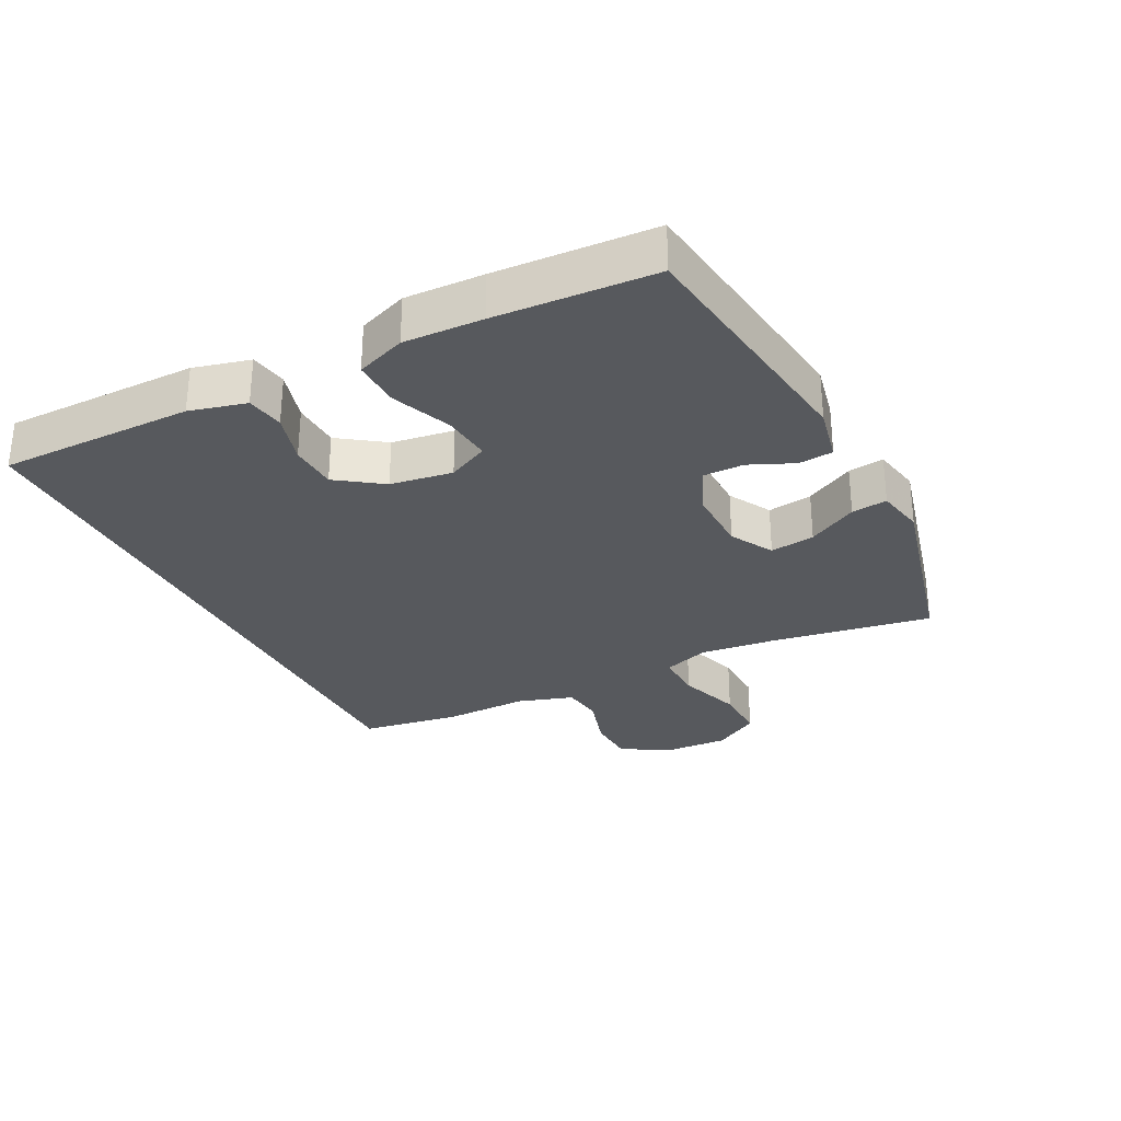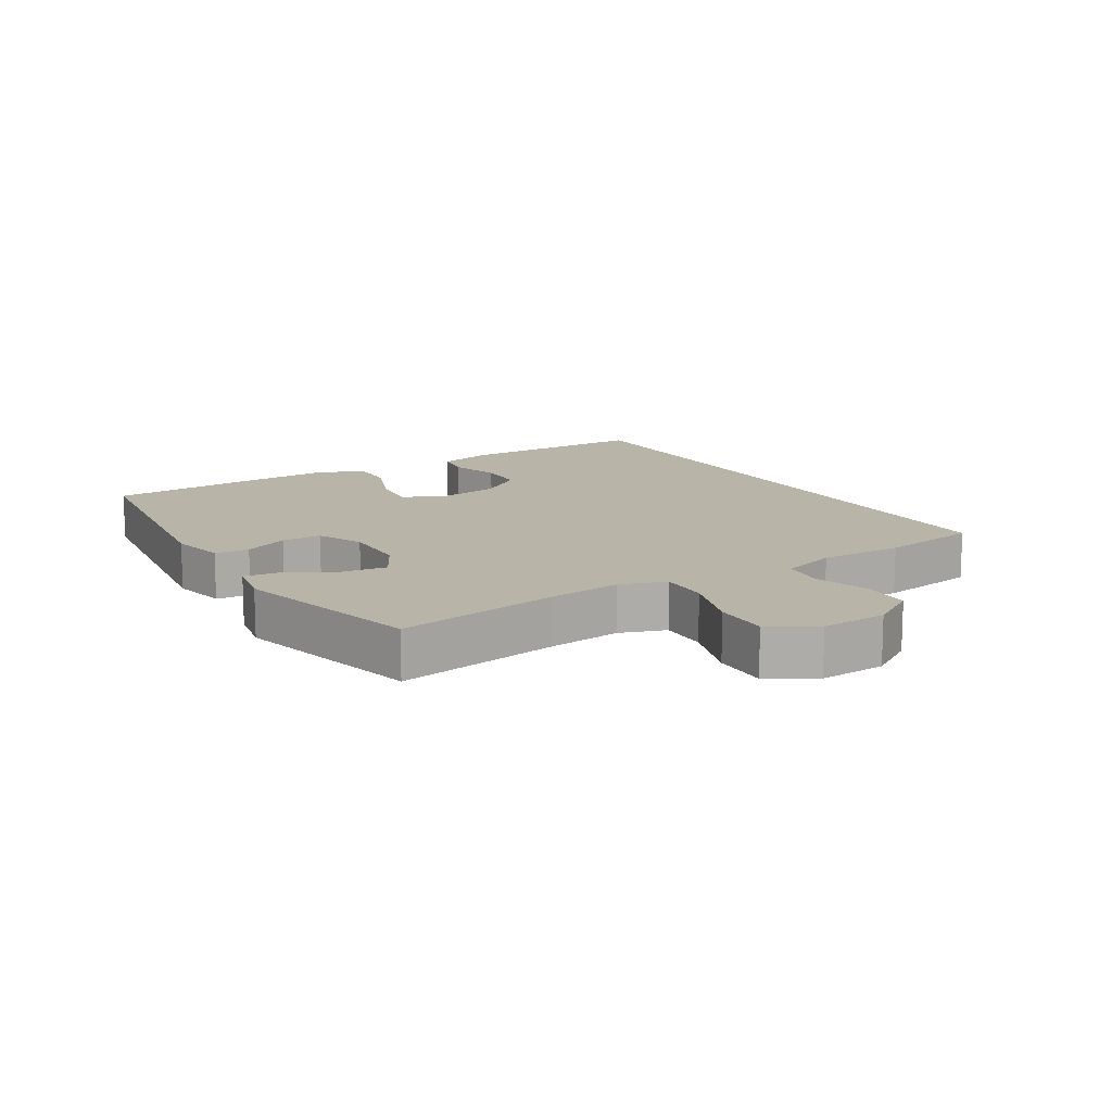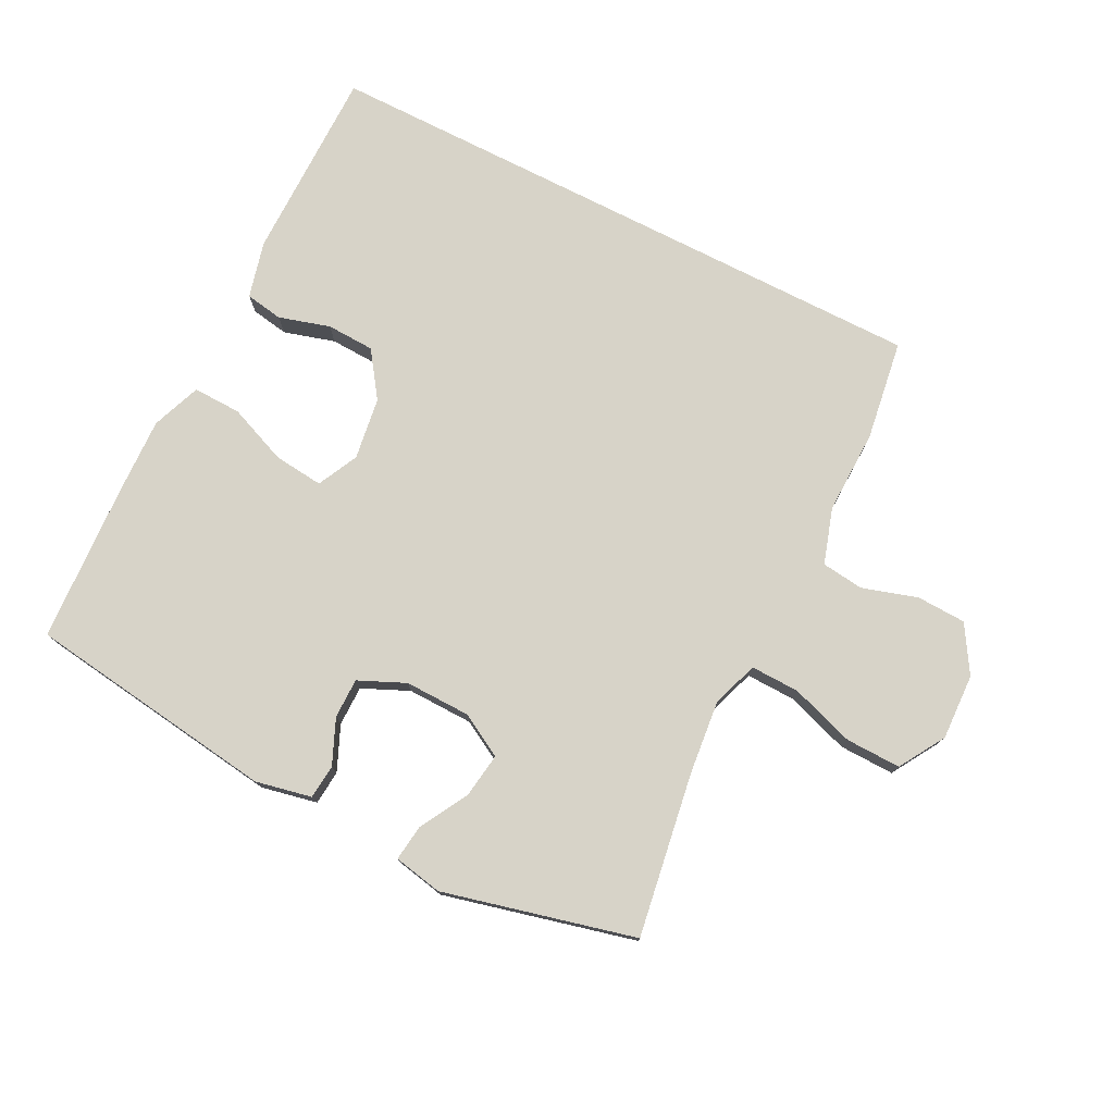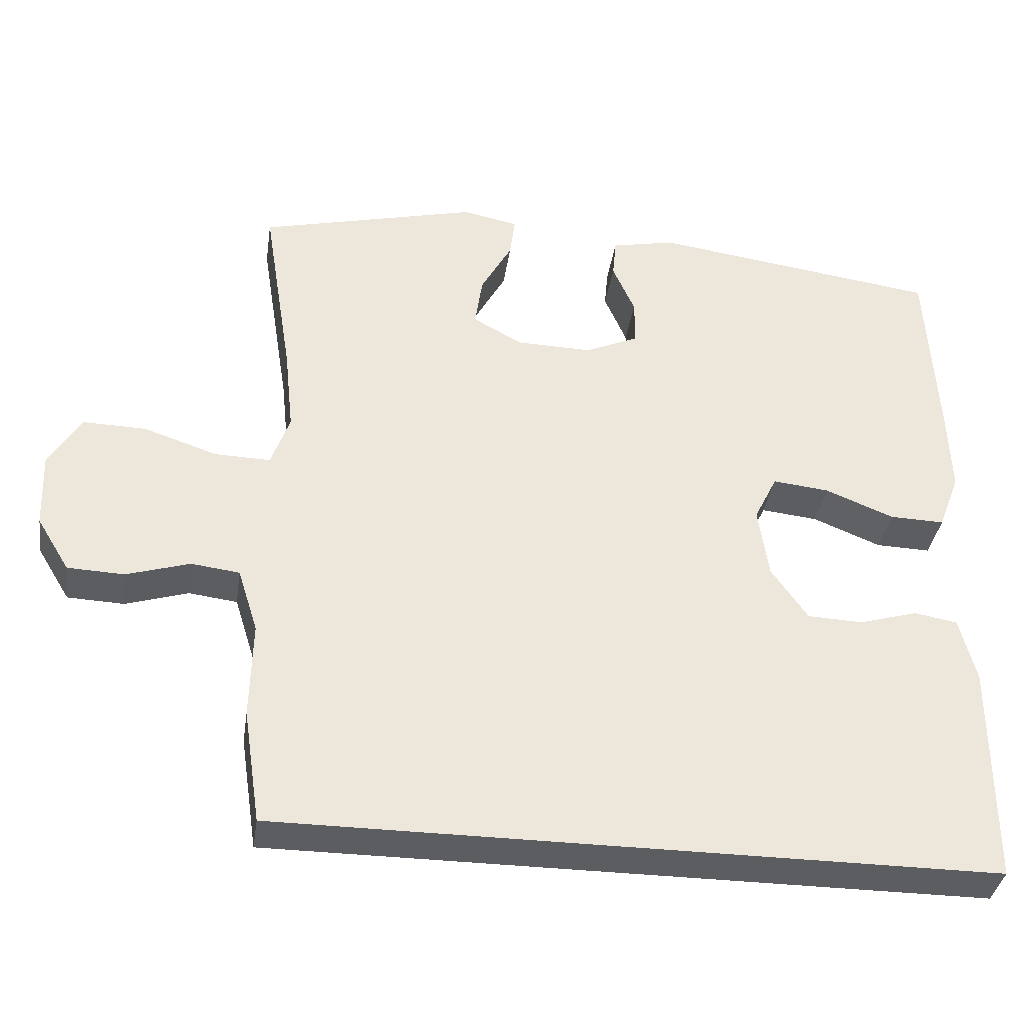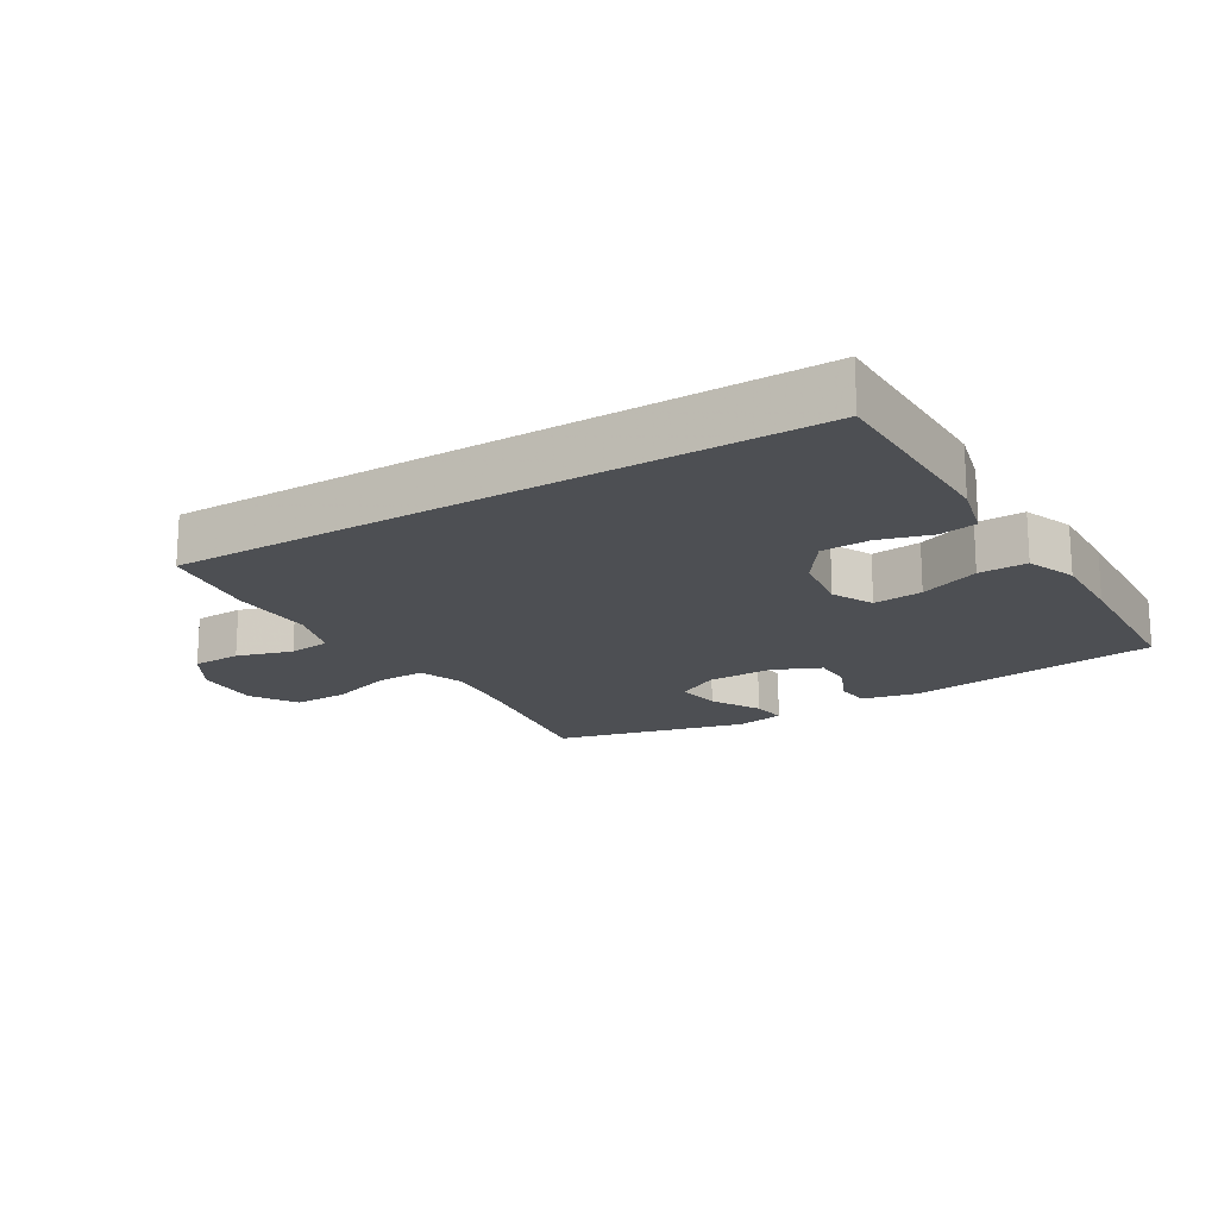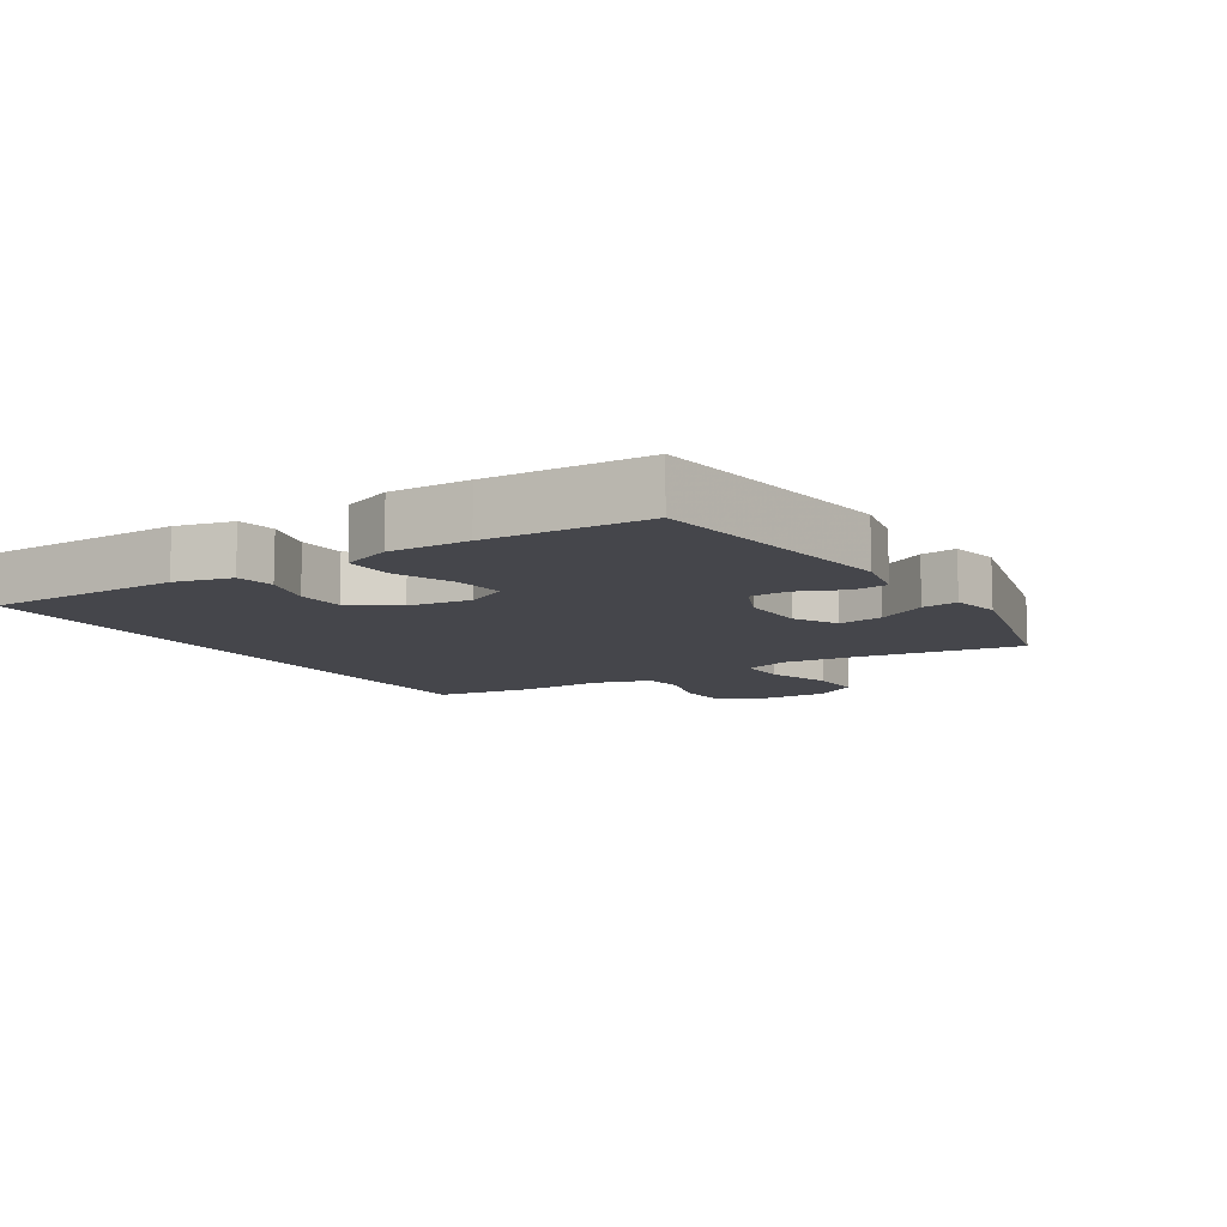
<metadata>
{"format":"obj","ext":"obj","renderer":"f3d","projection":"perspective","resolution":1024,"background":"white","views":[{"elev":-29.6,"azim":-63.2,"up":"+Y"},{"elev":13.2,"azim":58.3,"up":"+Y"},{"elev":76.6,"azim":26.9,"up":"+Y"},{"elev":-36.5,"azim":171.6,"up":"+Z"},{"elev":-17.8,"azim":-148.7,"up":"+Y"},{"elev":-10.1,"azim":-57.7,"up":"+Y"}]}
</metadata>
<code>
v 0.454 0.07 -0.5
v -0.51 0.07 -0.5
v -0.511 0.07 -0.2
v -0.489 0.07 -0.113
v -0.431 0.07 -0.103
v -0.352 0.07 -0.126
v -0.278 0.07 -0.123
v -0.229 0.07 -0.053
v -0.215 0.07 0.043
v -0.246 0.07 0.106
v -0.322 0.07 0.098
v -0.414 0.07 0.061
v -0.488 0.07 0.059
v -0.517 0.07 0.135
v -0.513 0.07 0.256
v -0.5 0.07 0.5
v -0.112 0.07 0.553
v -0.026 0.07 0.535
v -0.021 0.07 0.482
v -0.051 0.07 0.413
v -0.051 0.07 0.351
v 0.021 0.07 0.319
v 0.123 0.07 0.321
v 0.189 0.07 0.358
v 0.179 0.07 0.427
v 0.137 0.07 0.503
v 0.13 0.07 0.558
v 0.205 0.07 0.573
v 0.5 0.07 0.5
v 0.46 0.07 0.248
v 0.448 0.07 0.134
v 0.473 0.07 0.063
v 0.548 0.07 0.065
v 0.647 0.07 0.098
v 0.732 0.07 0.1
v 0.775 0.07 0.029
v 0.771 0.07 -0.073
v 0.727 0.07 -0.145
v 0.651 0.07 -0.148
v 0.566 0.07 -0.122
v 0.501 0.07 -0.13
v 0.474 0.07 -0.216
v 0.477 0.07 -0.346
v 0.454 0 -0.5
v -0.51 0 -0.5
v -0.511 0 -0.2
v -0.489 0 -0.113
v -0.431 0 -0.103
v -0.352 0 -0.126
v -0.278 0 -0.123
v -0.229 0 -0.053
v -0.215 0 0.043
v -0.246 0 0.106
v -0.322 0 0.098
v -0.414 0 0.061
v -0.488 0 0.059
v -0.517 0 0.135
v -0.513 0 0.256
v -0.5 0 0.5
v -0.112 0 0.553
v -0.026 0 0.535
v -0.021 0 0.482
v -0.051 0 0.413
v -0.051 0 0.351
v 0.021 0 0.319
v 0.123 0 0.321
v 0.189 0 0.358
v 0.179 0 0.427
v 0.137 0 0.503
v 0.13 0 0.558
v 0.205 0 0.573
v 0.5 0 0.5
v 0.46 0 0.248
v 0.448 0 0.134
v 0.473 0 0.063
v 0.548 0 0.065
v 0.647 0 0.098
v 0.732 0 0.1
v 0.775 0 0.029
v 0.771 0 -0.073
v 0.727 0 -0.145
v 0.651 0 -0.148
v 0.566 0 -0.122
v 0.501 0 -0.13
v 0.474 0 -0.216
v 0.477 0 -0.346
f 2 3 4
f 1 2 4
f 43 1 4
f 42 43 4
f 38 39 40
f 37 38 40
f 36 37 40
f 35 36 40
f 34 35 40
f 33 34 40
f 32 33 40 41
f 31 32 41 42
f 28 29 30
f 27 28 30
f 26 27 30
f 25 26 30
f 24 25 30 31
f 23 24 31 42
f 18 19 20
f 17 18 20
f 16 17 20
f 15 16 20
f 14 15 20
f 13 14 20
f 12 13 20
f 11 12 20
f 10 11 20 21
f 9 10 21 22
f 4 5 6
f 42 4 6
f 42 6 7
f 22 23 42
f 9 22 42
f 8 9 42
f 7 8 42
f 47 46 45
f 47 45 44
f 47 44 86
f 47 86 85
f 83 82 81
f 83 81 80
f 83 80 79
f 83 79 78
f 83 78 77
f 83 77 76
f 84 83 76 75
f 85 84 75 74
f 73 72 71
f 73 71 70
f 73 70 69
f 73 69 68
f 74 73 68 67
f 85 74 67 66
f 63 62 61
f 63 61 60
f 63 60 59
f 63 59 58
f 63 58 57
f 63 57 56
f 63 56 55
f 63 55 54
f 64 63 54 53
f 65 64 53 52
f 49 48 47
f 49 47 85
f 50 49 85
f 85 66 65
f 85 65 52
f 85 52 51
f 85 51 50
f 1 44 45 2
f 2 45 46 3
f 3 46 47 4
f 4 47 48 5
f 5 48 49 6
f 6 49 50 7
f 7 50 51 8
f 8 51 52 9
f 9 52 53 10
f 10 53 54 11
f 11 54 55 12
f 12 55 56 13
f 13 56 57 14
f 14 57 58 15
f 15 58 59 16
f 16 59 60 17
f 17 60 61 18
f 18 61 62 19
f 19 62 63 20
f 20 63 64 21
f 21 64 65 22
f 22 65 66 23
f 23 66 67 24
f 24 67 68 25
f 25 68 69 26
f 26 69 70 27
f 27 70 71 28
f 28 71 72 29
f 29 72 73 30
f 30 73 74 31
f 31 74 75 32
f 32 75 76 33
f 33 76 77 34
f 34 77 78 35
f 35 78 79 36
f 36 79 80 37
f 37 80 81 38
f 38 81 82 39
f 39 82 83 40
f 40 83 84 41
f 41 84 85 42
f 42 85 86 43
f 43 86 44 1

</code>
